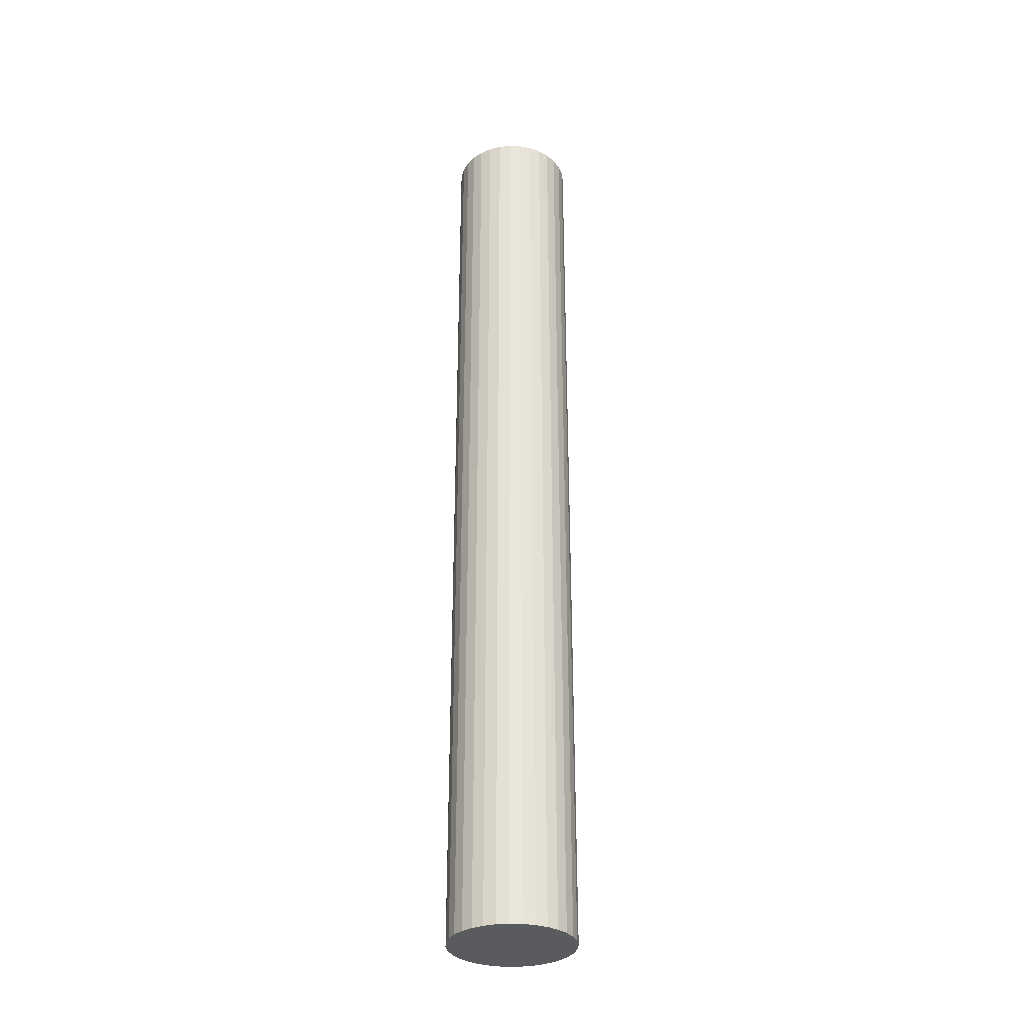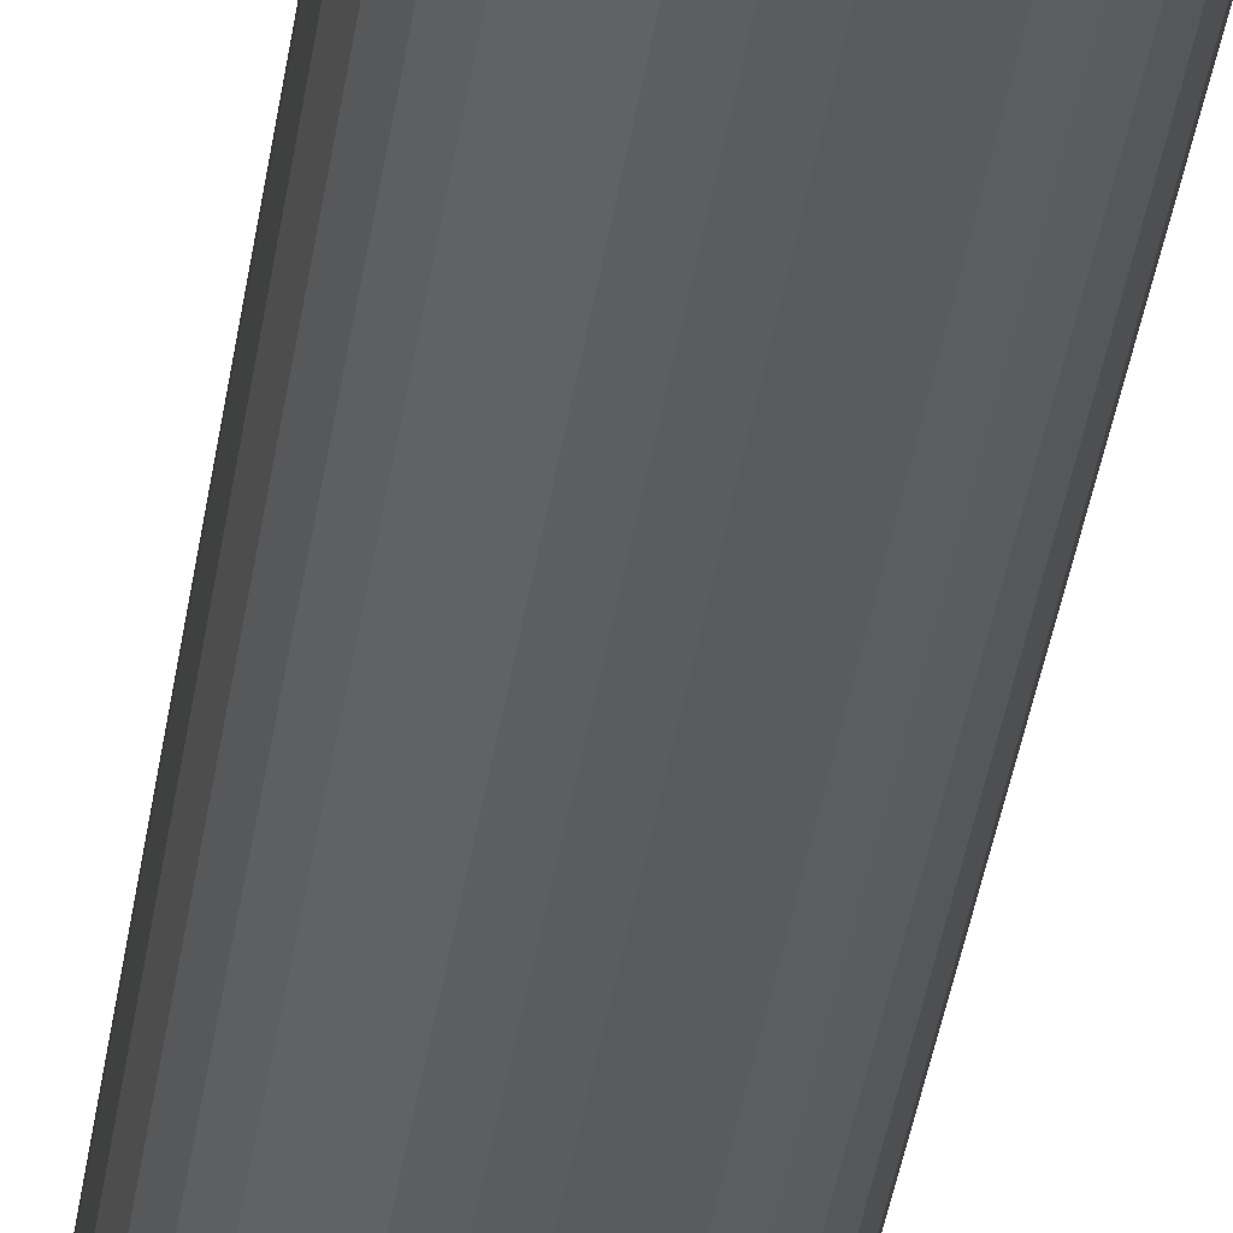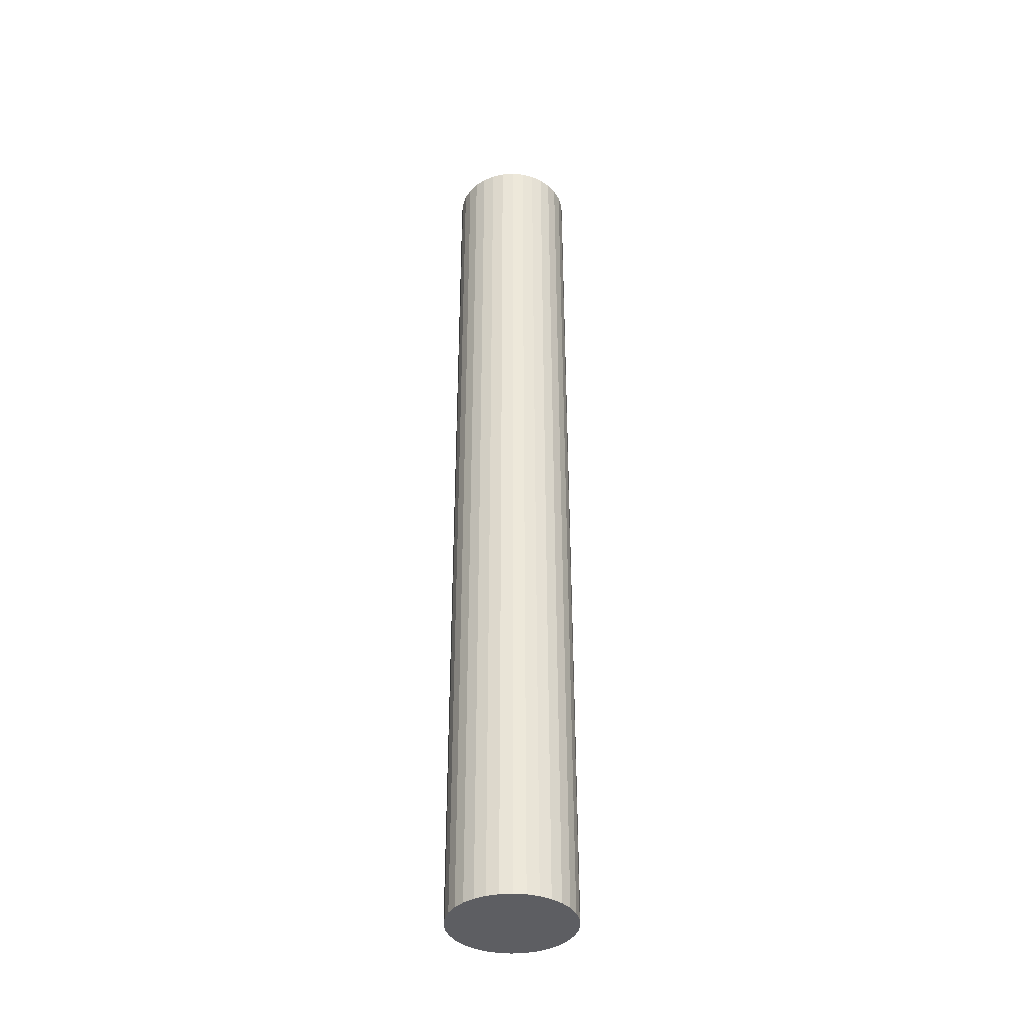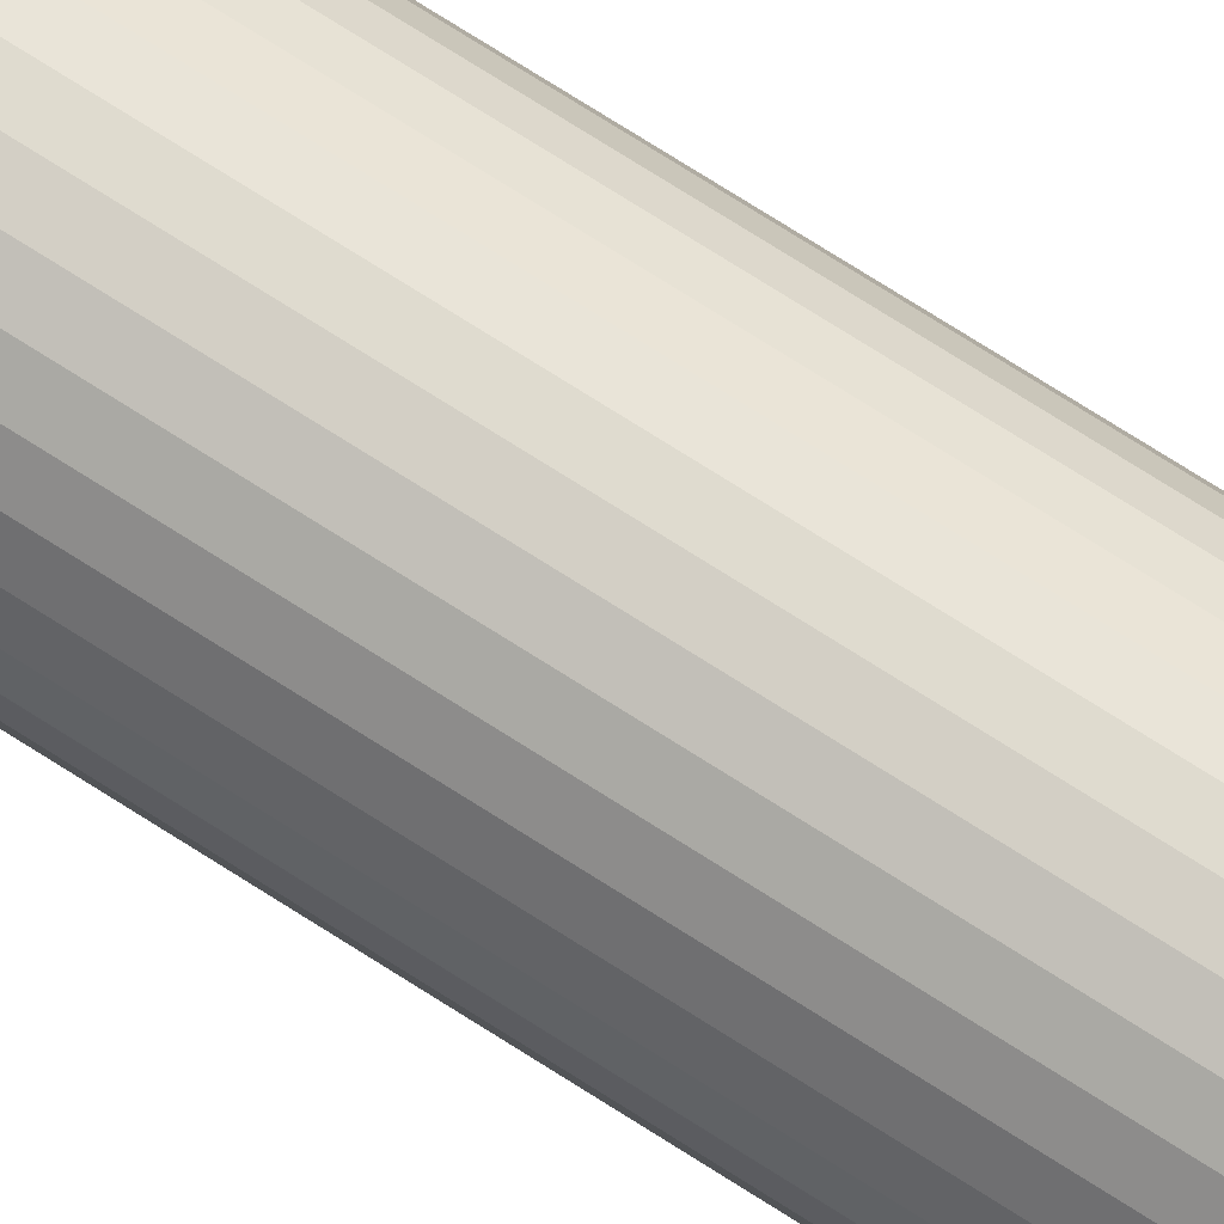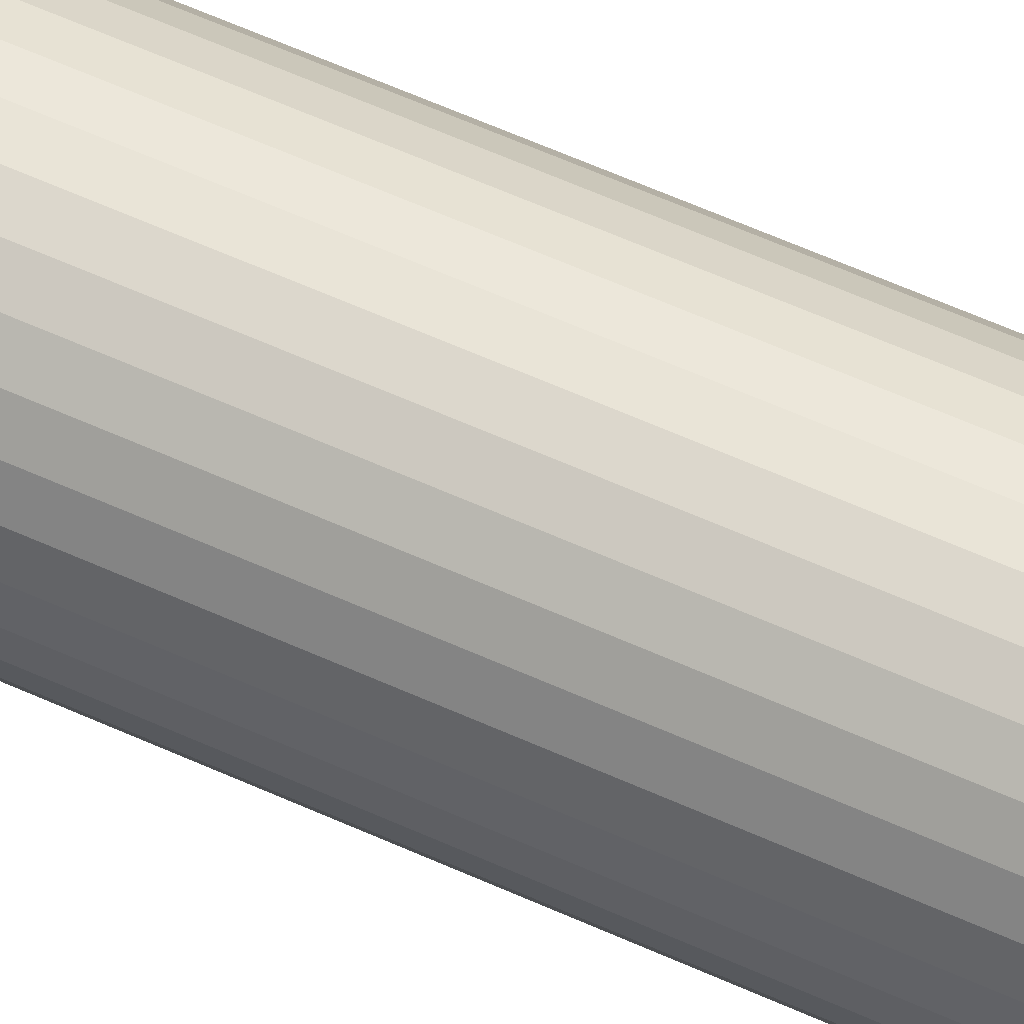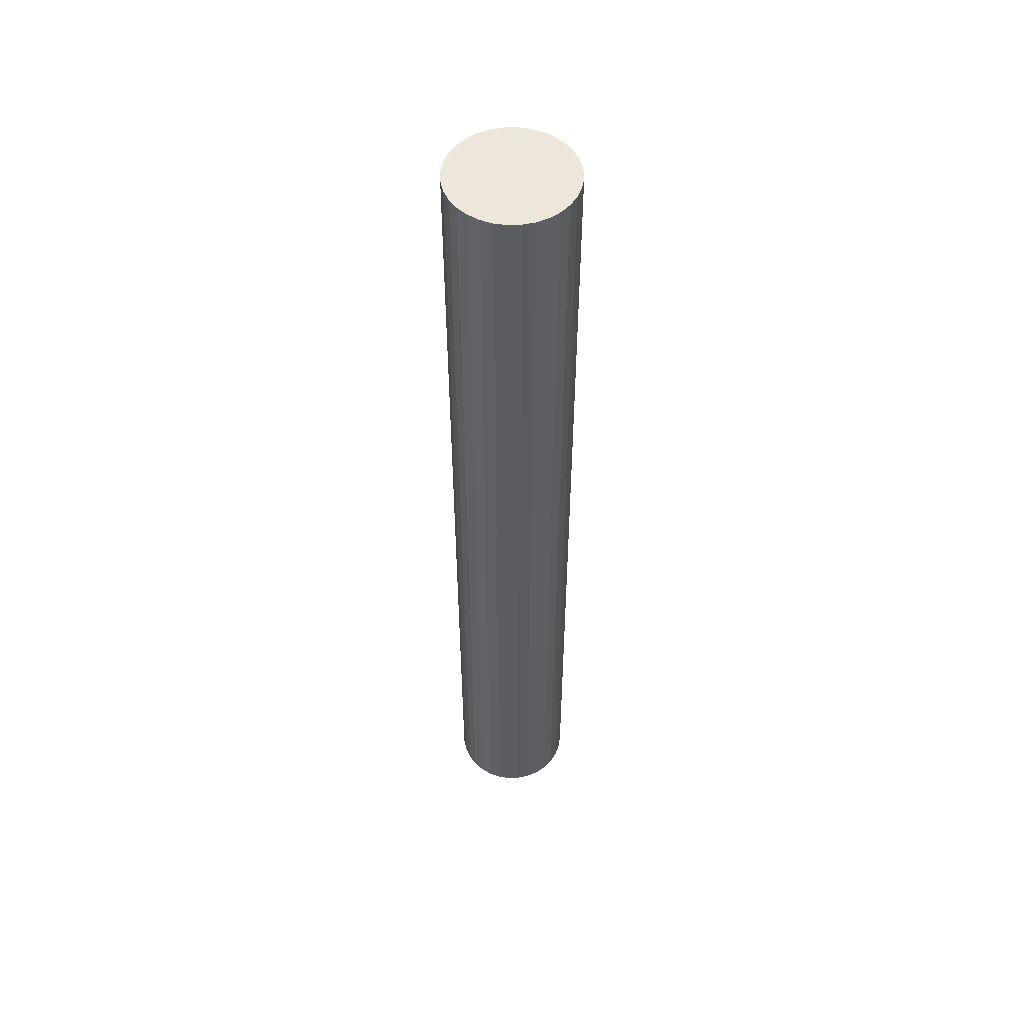
<metadata>
{"format":"obj","ext":"obj","renderer":"f3d","projection":"perspective","resolution":1024,"background":"white","views":[{"elev":-32.3,"azim":-132.6,"up":"+Y"},{"elev":-33.4,"azim":-7.3,"up":"+Z"},{"elev":-38.5,"azim":66.8,"up":"+Y"},{"elev":75.7,"azim":-57.7,"up":"+Z"},{"elev":54.3,"azim":116.4,"up":"+Z"},{"elev":52.7,"azim":-120.0,"up":"+Y"}]}
</metadata>
<code>
o Tree9_Cylinder.036
v 60.39 16.62 52.85
v 60.39 1.224 52.85
v 60.58 16.62 52.86
v 60.58 1.224 52.86
v 60.77 16.62 52.92
v 60.77 1.224 52.92
v 60.94 16.62 53.01
v 60.94 1.224 53.01
v 61.1 16.62 53.14
v 61.1 1.224 53.14
v 61.22 16.62 53.29
v 61.22 1.224 53.29
v 61.31 16.62 53.46
v 61.31 1.224 53.46
v 61.37 16.62 53.65
v 61.37 1.224 53.65
v 61.39 16.62 53.85
v 61.39 1.224 53.85
v 61.37 16.62 54.04
v 61.37 1.224 54.04
v 61.31 16.62 54.23
v 61.31 1.224 54.23
v 61.22 16.62 54.4
v 61.22 1.224 54.4
v 61.1 16.62 54.55
v 61.1 1.224 54.55
v 60.94 16.62 54.68
v 60.94 1.224 54.68
v 60.77 16.62 54.77
v 60.77 1.224 54.77
v 60.58 16.62 54.83
v 60.58 1.224 54.83
v 60.39 16.62 54.85
v 60.39 1.224 54.85
v 60.19 16.62 54.83
v 60.19 1.224 54.83
v 60.01 16.62 54.77
v 60.01 1.224 54.77
v 59.83 16.62 54.68
v 59.83 1.224 54.68
v 59.68 16.62 54.55
v 59.68 1.224 54.55
v 59.56 16.62 54.4
v 59.56 1.224 54.4
v 59.46 16.62 54.23
v 59.46 1.224 54.23
v 59.41 16.62 54.04
v 59.41 1.224 54.04
v 59.39 16.62 53.85
v 59.39 1.224 53.85
v 59.41 16.62 53.65
v 59.41 1.224 53.65
v 59.46 16.62 53.46
v 59.46 1.224 53.46
v 59.56 16.62 53.29
v 59.56 1.224 53.29
v 59.68 16.62 53.14
v 59.68 1.224 53.14
v 59.83 16.62 53.01
v 59.83 1.224 53.01
v 60.01 16.62 52.92
v 60.01 1.224 52.92
v 60.19 16.62 52.86
v 60.19 1.224 52.86
f 2 1 3
f 4 3 5
f 6 5 7
f 8 7 9
f 10 9 11
f 12 11 13
f 14 13 15
f 16 15 17
f 18 17 19
f 20 19 21
f 22 21 23
f 24 23 25
f 26 25 27
f 28 27 29
f 30 29 31
f 32 31 33
f 34 33 35
f 36 35 37
f 38 37 39
f 40 39 41
f 42 41 43
f 44 43 45
f 46 45 47
f 48 47 49
f 50 49 51
f 52 51 53
f 54 53 55
f 56 55 57
f 58 57 59
f 60 59 61
f 38 6 22
f 62 61 63
f 64 63 1
f 31 63 47
f 2 3 4
f 4 5 6
f 6 7 8
f 8 9 10
f 10 11 12
f 12 13 14
f 14 15 16
f 16 17 18
f 18 19 20
f 20 21 22
f 22 23 24
f 24 25 26
f 26 27 28
f 28 29 30
f 30 31 32
f 32 33 34
f 34 35 36
f 36 37 38
f 38 39 40
f 40 41 42
f 42 43 44
f 44 45 46
f 46 47 48
f 48 49 50
f 50 51 52
f 52 53 54
f 54 55 56
f 56 57 58
f 58 59 60
f 60 61 62
f 6 2 4
f 2 6 64
f 64 6 62
f 62 58 60
f 58 54 56
f 54 50 52
f 50 54 48
f 48 54 46
f 46 42 44
f 42 38 40
f 38 30 36
f 36 30 34
f 34 30 32
f 30 26 28
f 26 22 24
f 22 14 20
f 20 14 18
f 18 14 16
f 14 10 12
f 10 6 8
f 62 6 58
f 58 6 54
f 46 54 42
f 42 54 38
f 30 38 26
f 26 38 22
f 14 22 10
f 10 22 6
f 6 38 54
f 62 63 64
f 64 1 2
f 63 3 1
f 3 7 5
f 7 11 9
f 11 15 13
f 15 19 17
f 19 23 21
f 23 27 25
f 27 31 29
f 31 35 33
f 35 39 37
f 39 43 41
f 43 47 45
f 47 51 49
f 51 55 53
f 55 59 57
f 59 63 61
f 63 15 3
f 3 15 7
f 7 15 11
f 15 31 19
f 19 31 23
f 23 31 27
f 31 47 35
f 35 47 39
f 39 47 43
f 47 63 51
f 51 63 55
f 55 63 59
f 63 31 15

</code>
